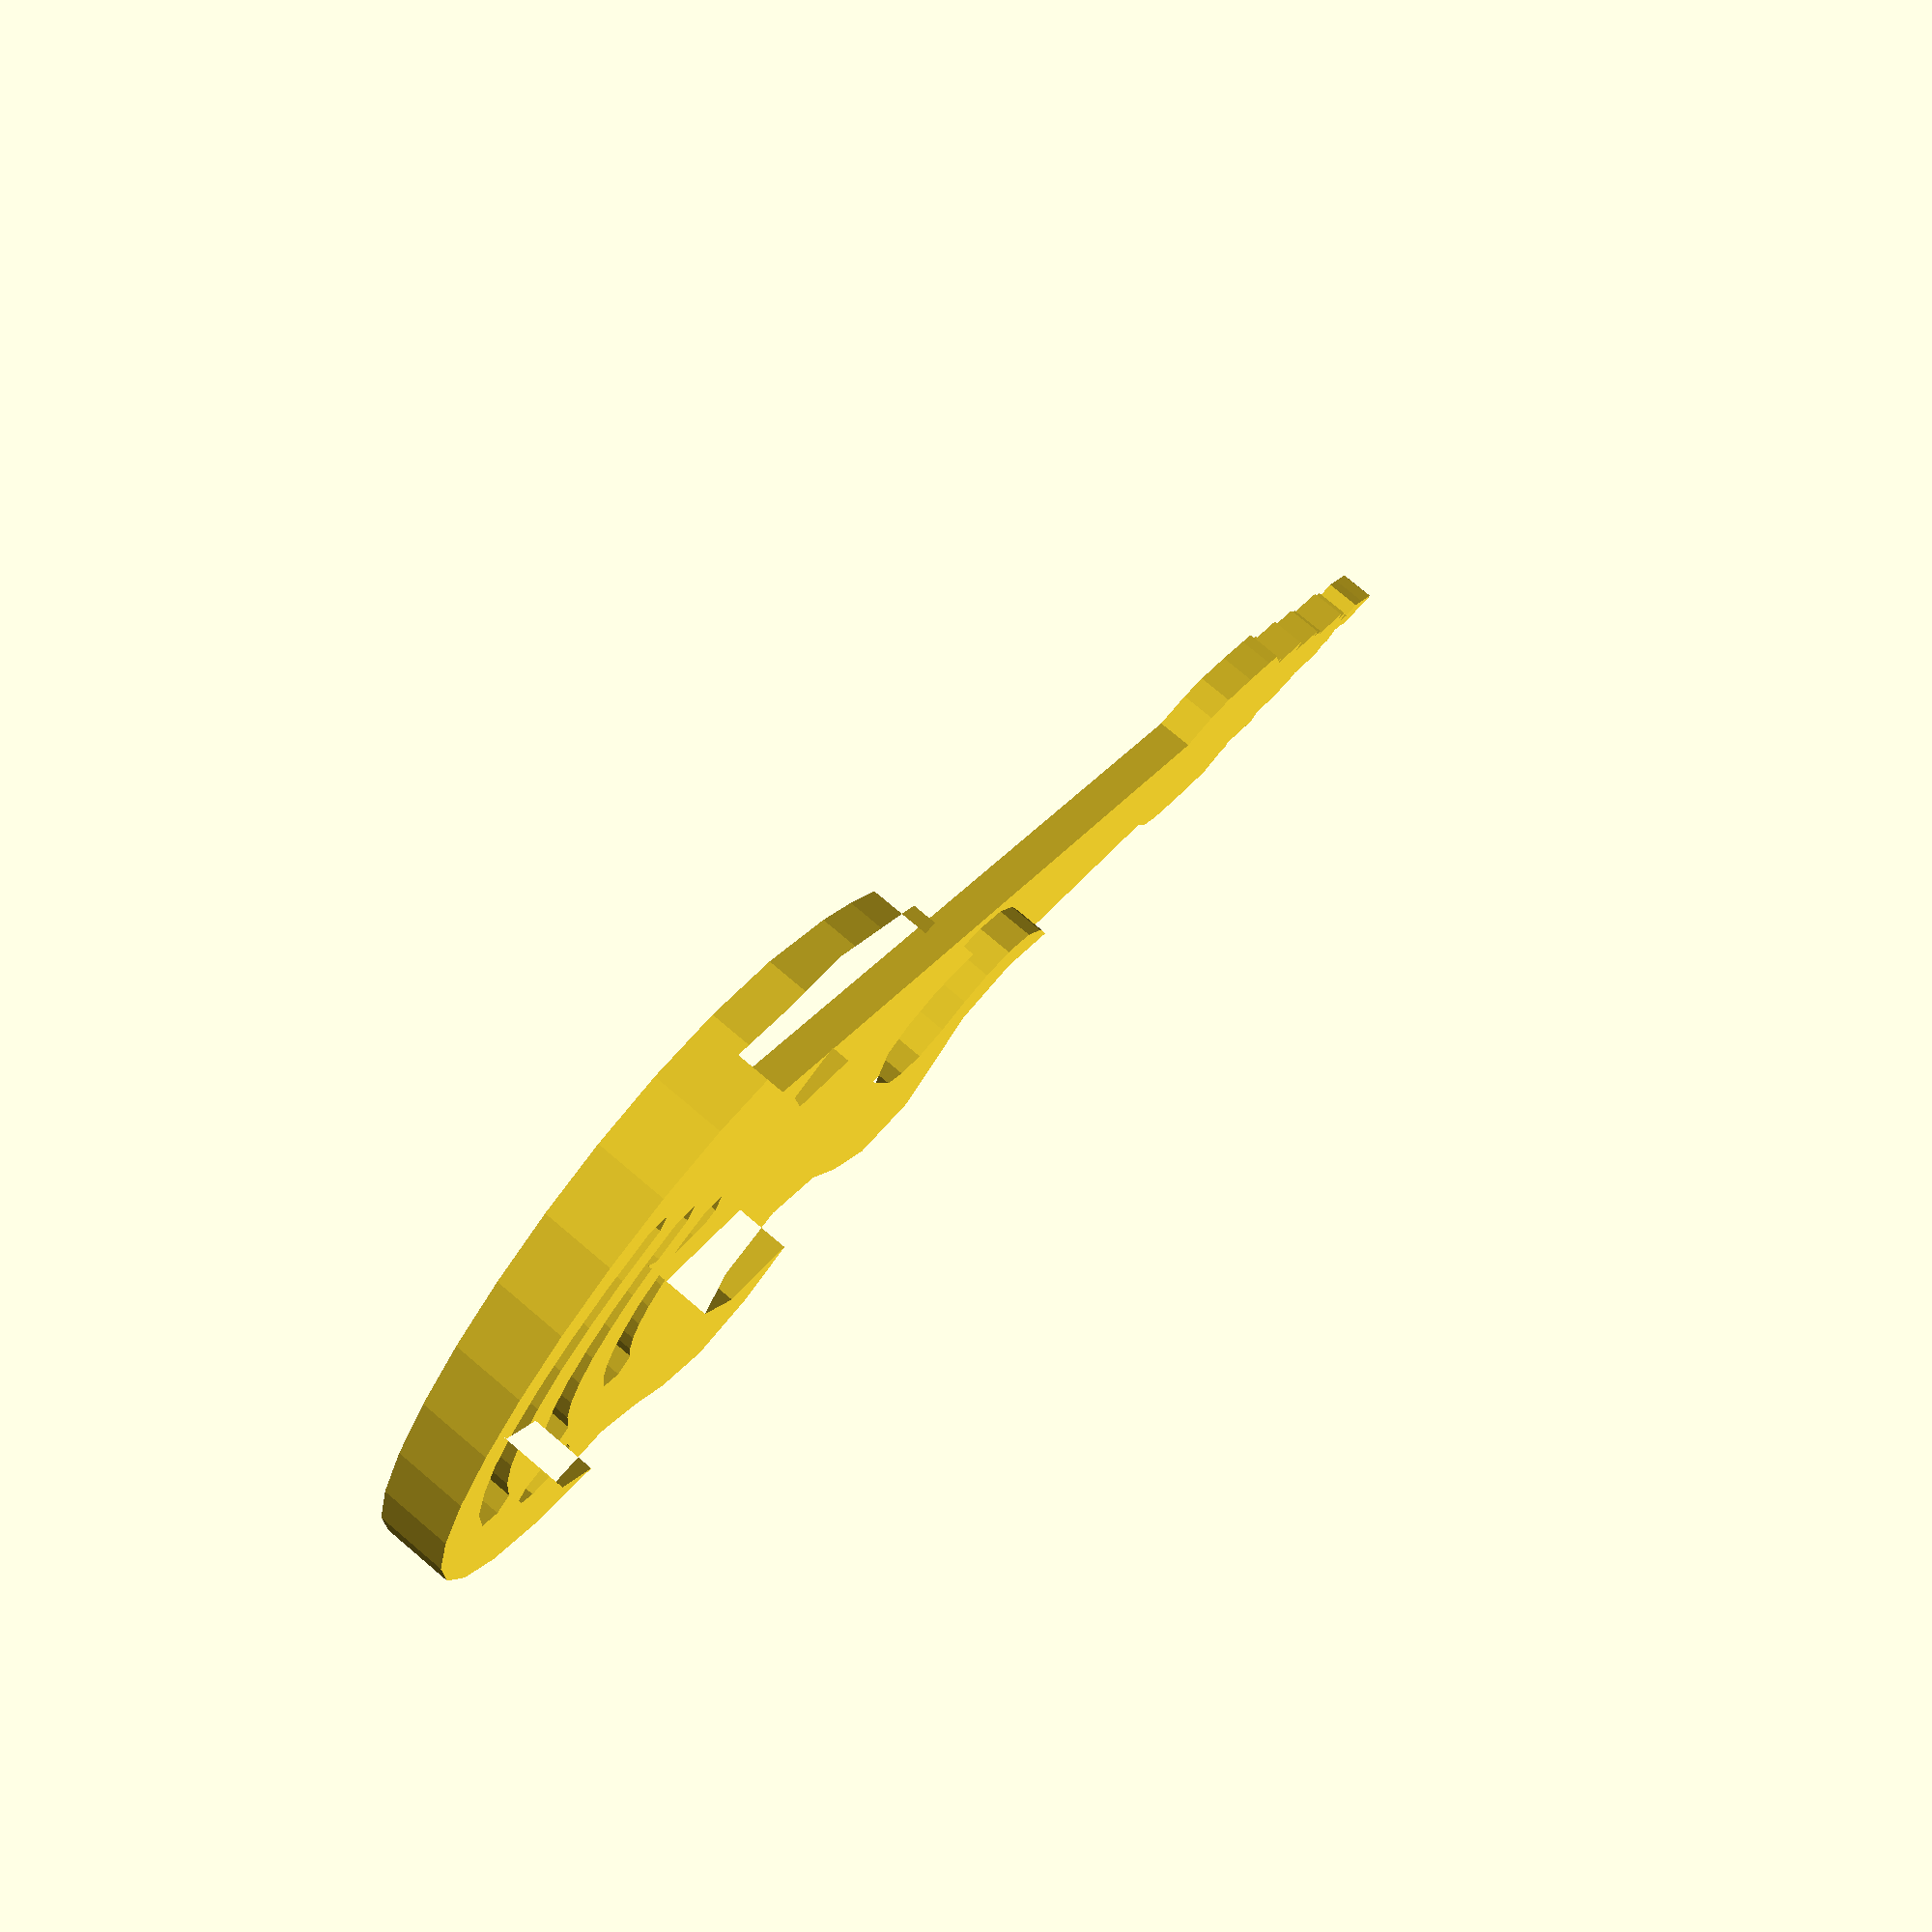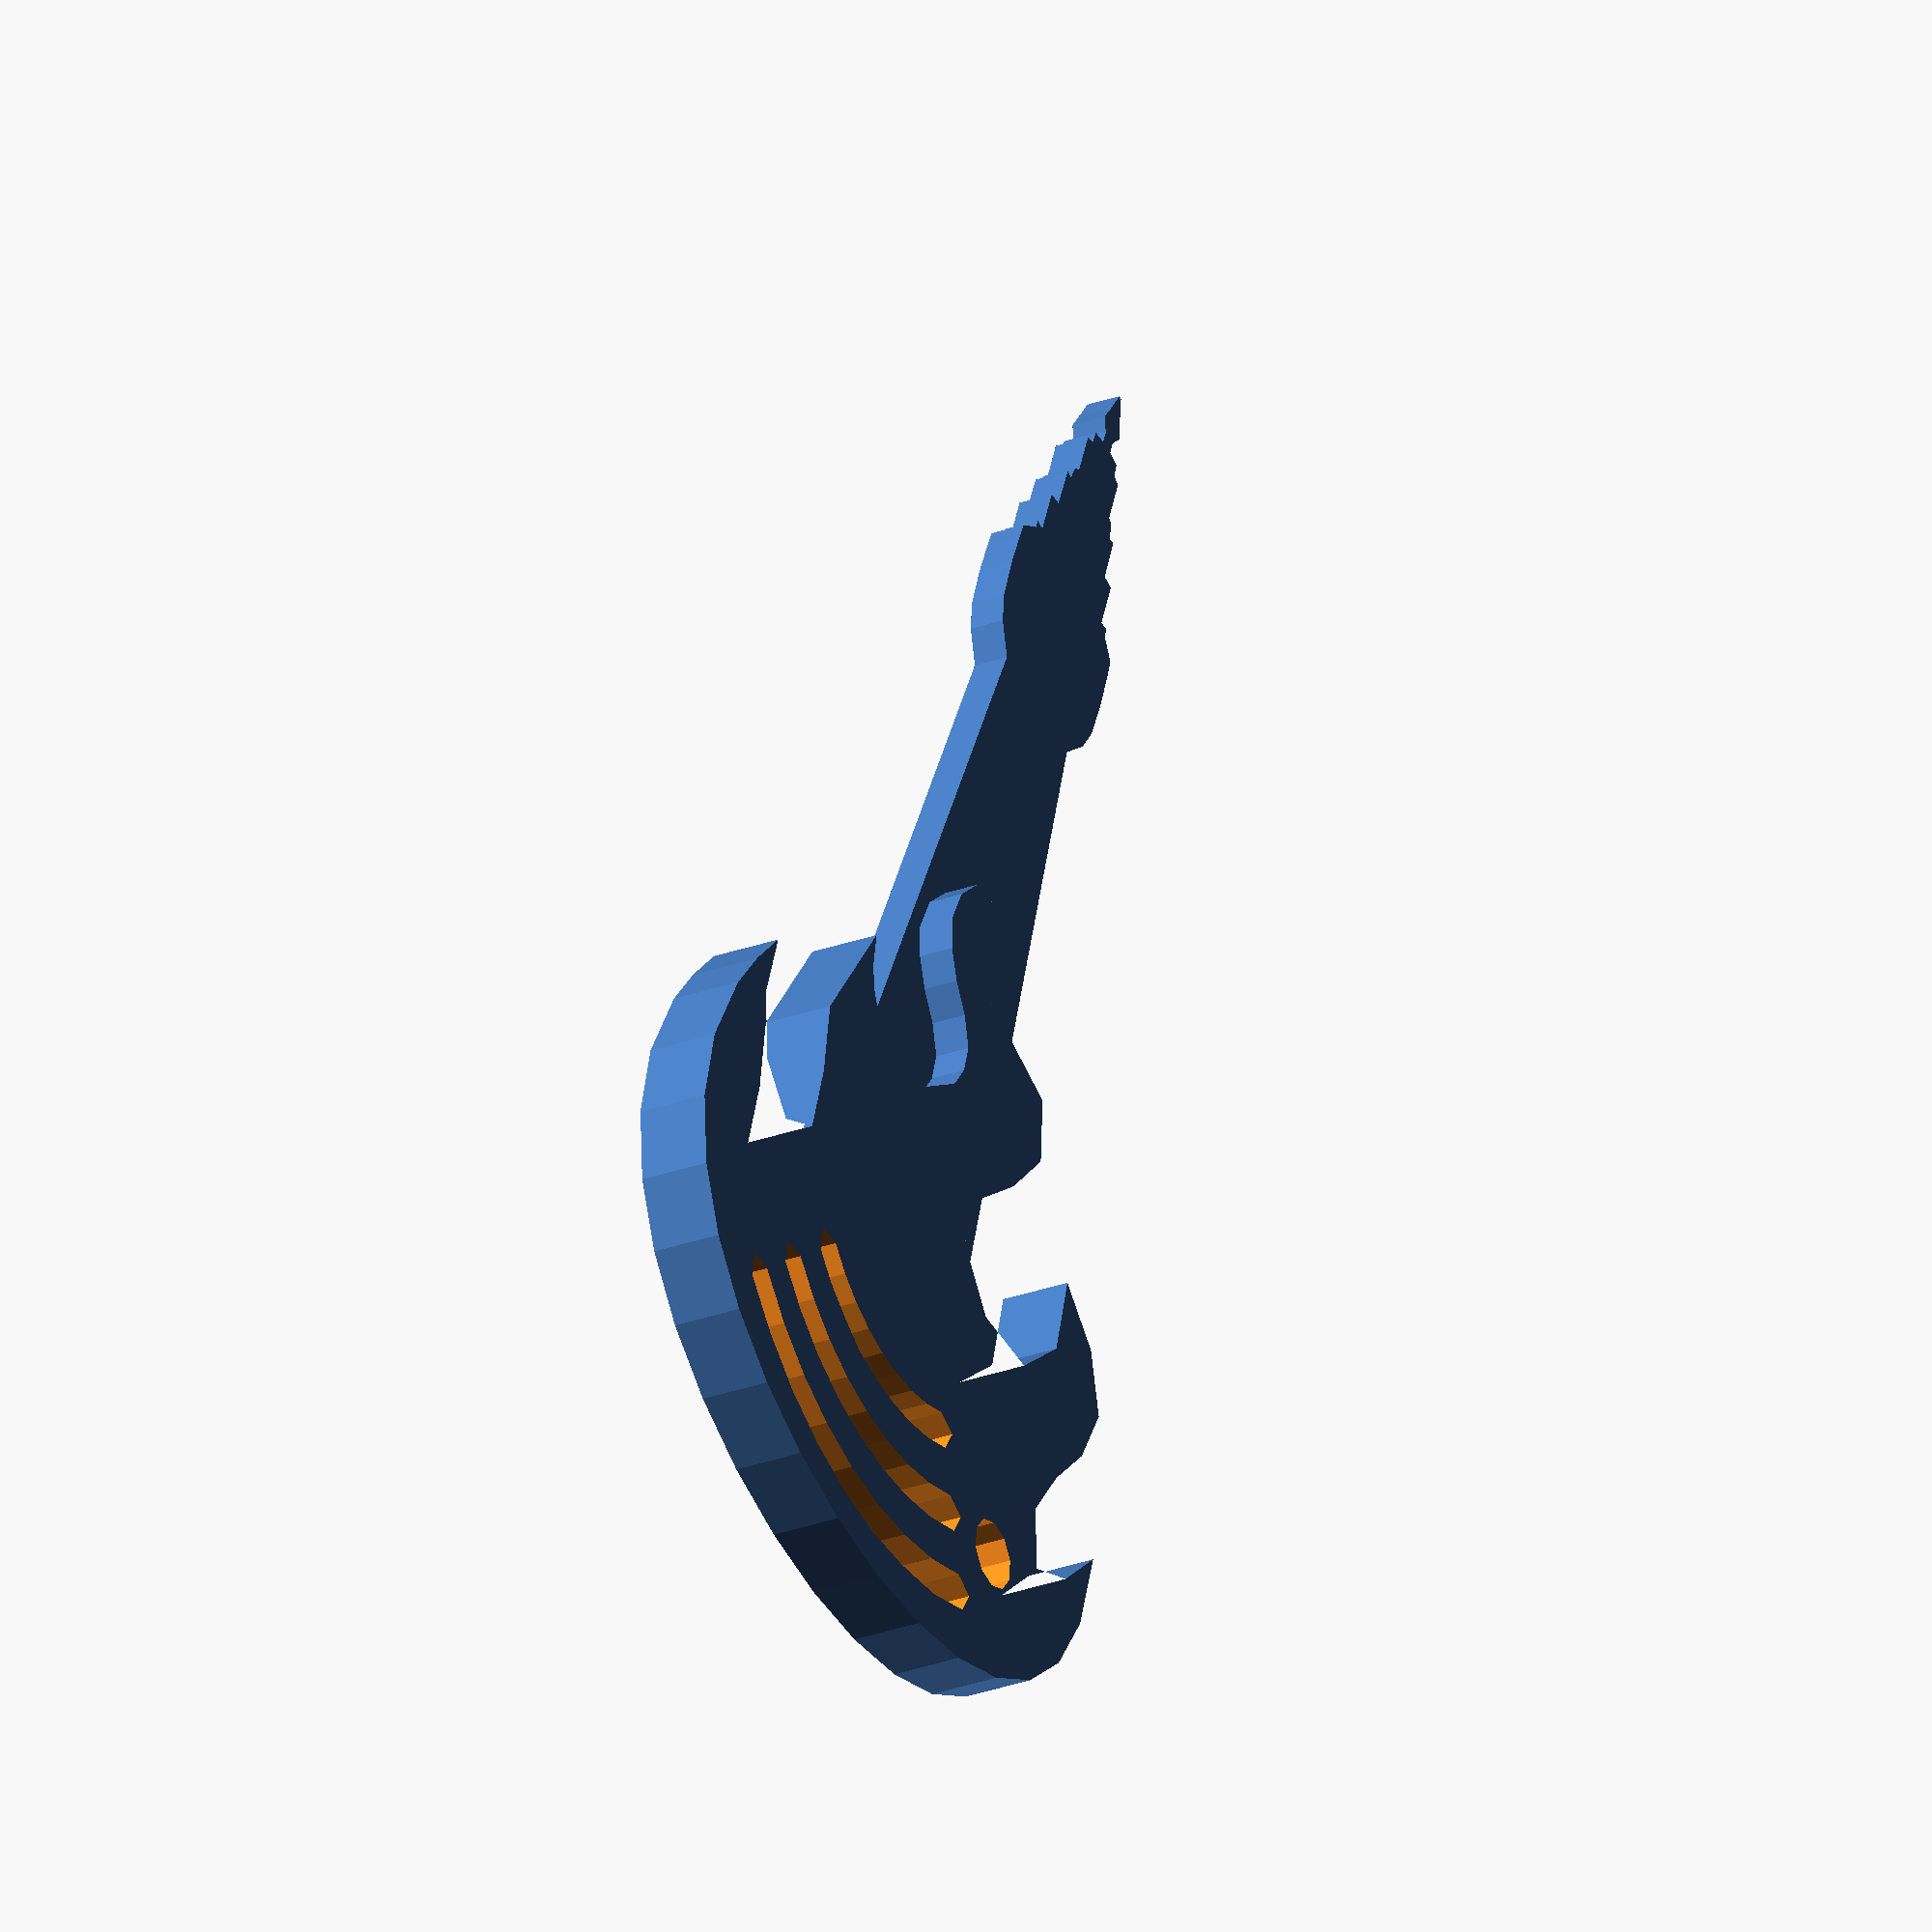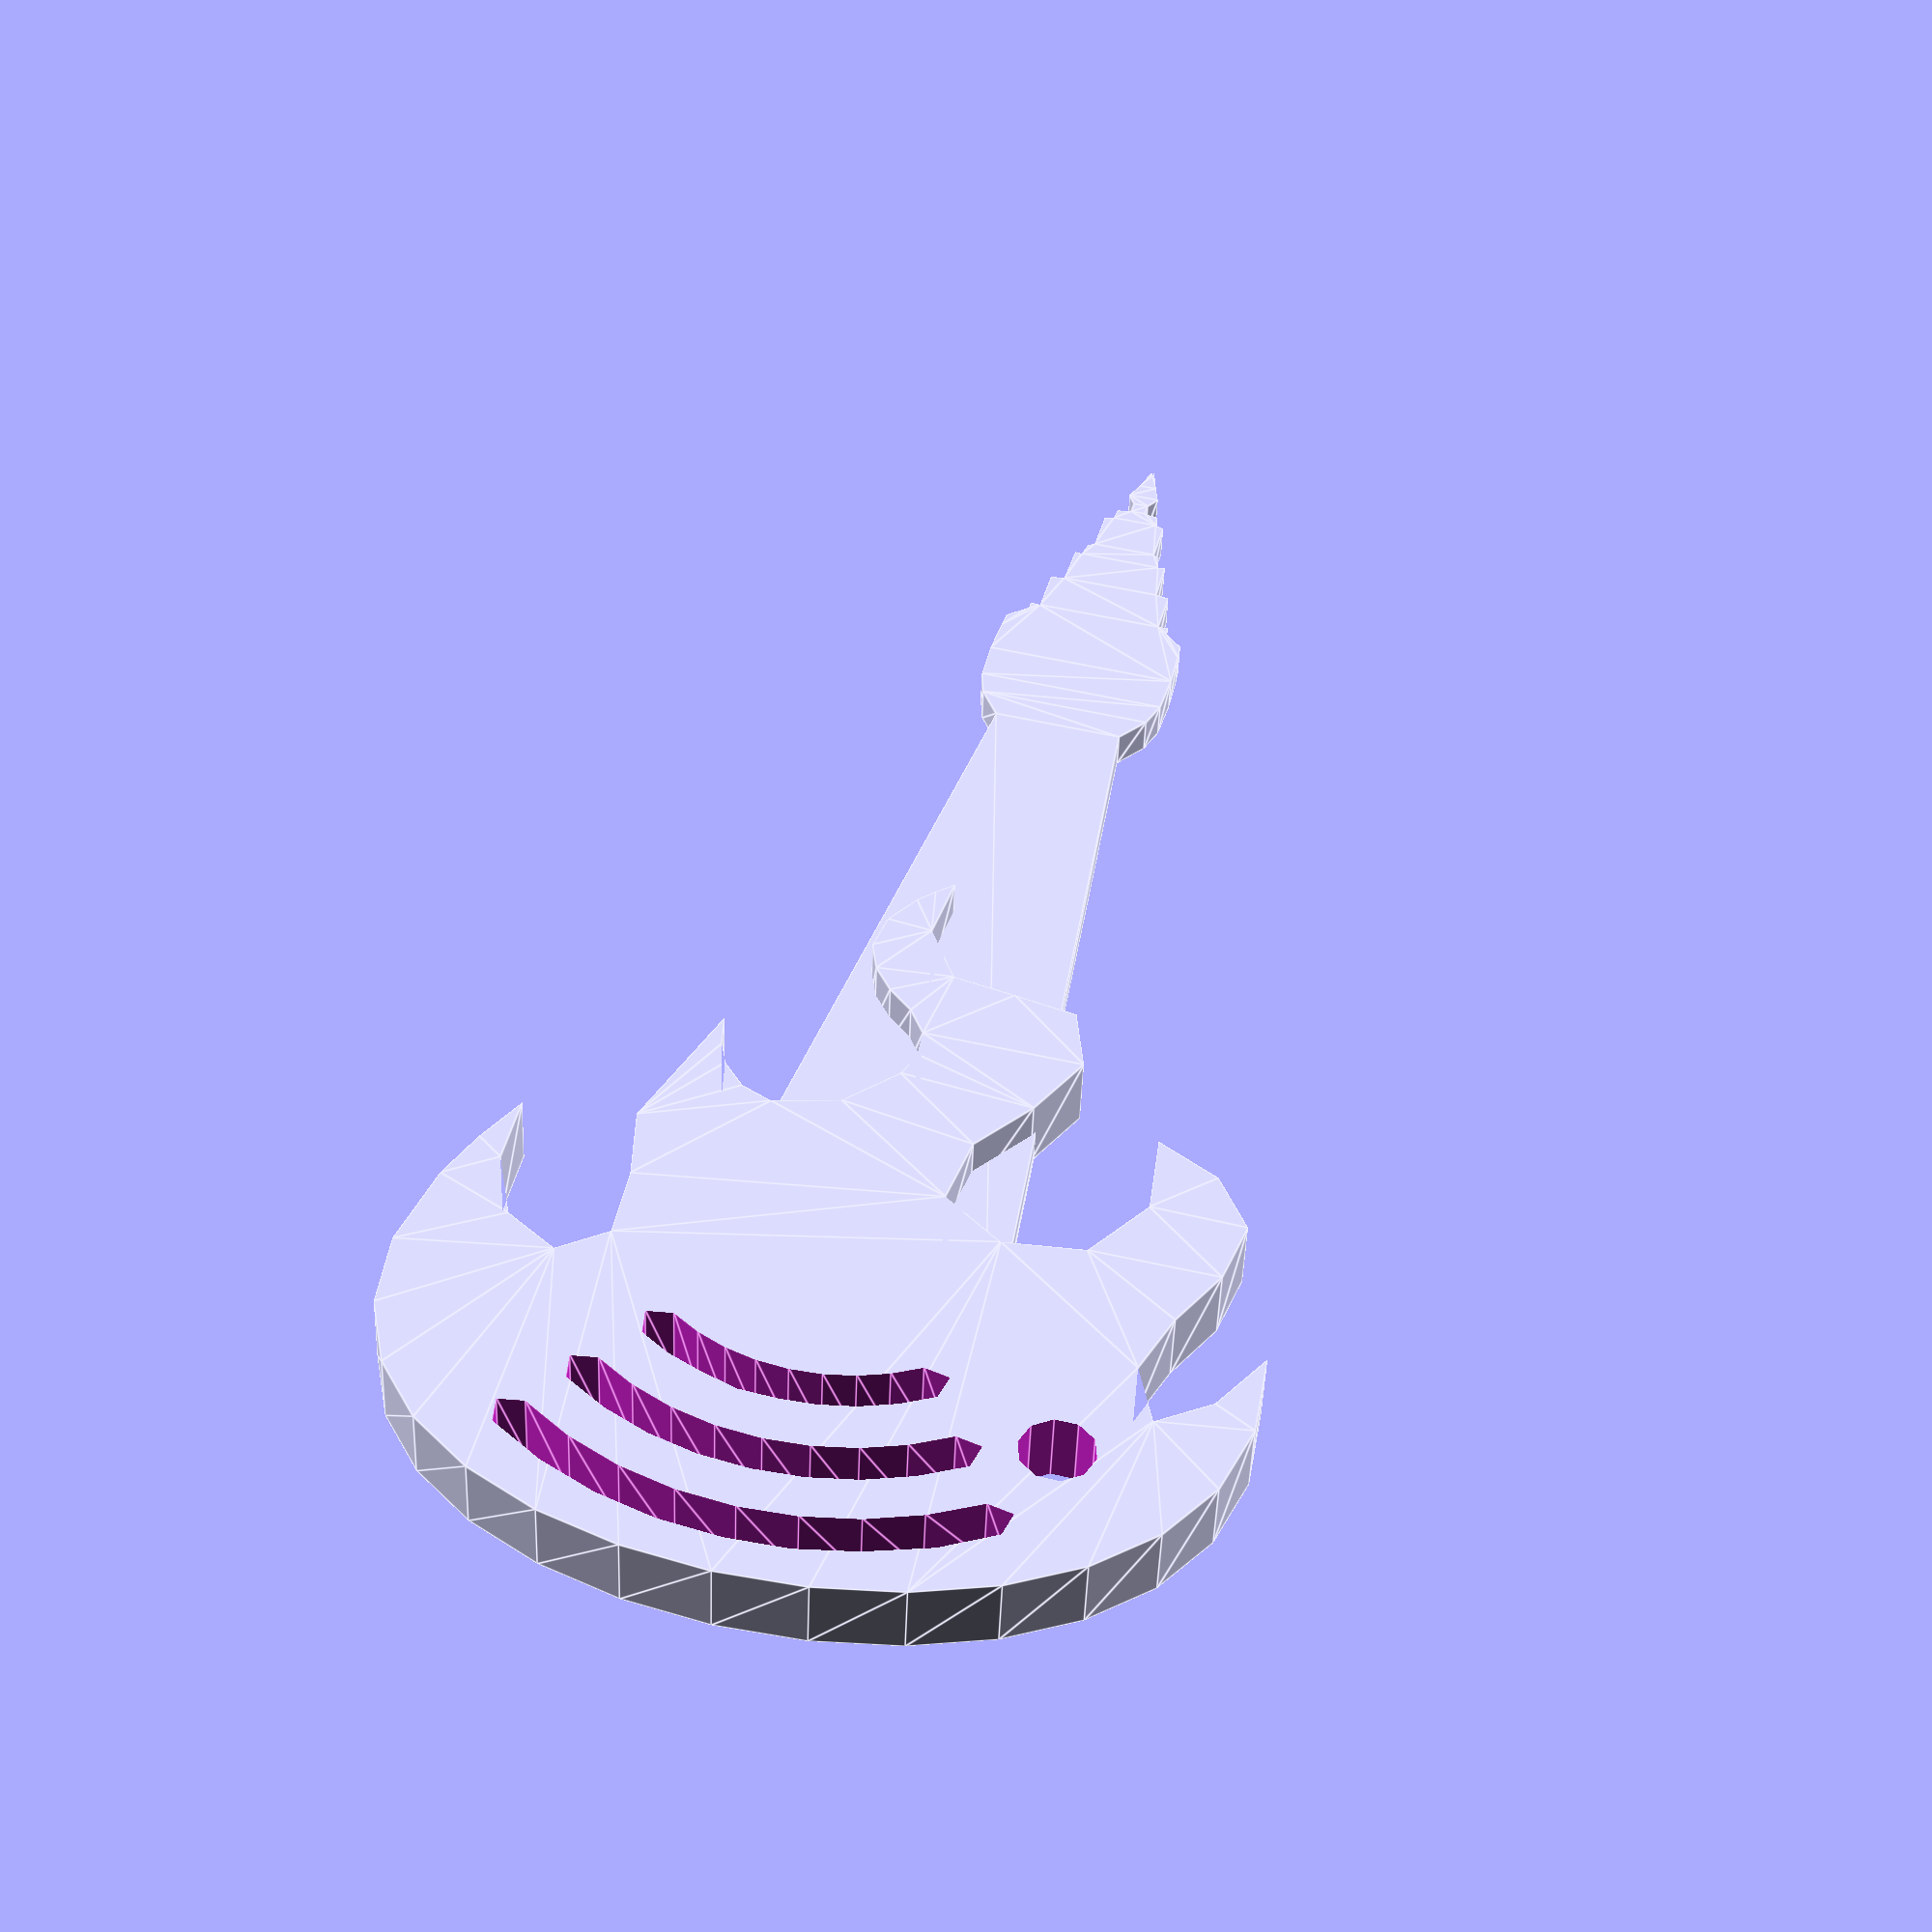
<openscad>

// Module names are of the form poly_<inkscape-path-id>().  As a result,
// you can associate a polygon in this OpenSCAD program with the corresponding
// SVG element in the Inkscape document by looking for the XML element with
// the attribute id="inkscape-path-id".

// fudge value is used to ensure that subtracted solids are a tad taller
// in the z dimension than the polygon being subtracted from.  This helps
// keep the resulting .stl file manifold.
fudge = 0.1;

module flame(h)
{
  scale([25.4/90, -25.4/90, 1]) union()
  {
    difference()
    {
       linear_extrude(height=h)
         polygon([[116.885926,24.259297],[106.823426,43.519297],[92.620926,54.185547],[84.571707,36.785391],[90.289676,17.171797],[99.072019,-1.666328],[101.962176,-21.843203],[90.232019,-38.254616],[71.300926,-47.440703],[74.367957,-22.072578],[61.877176,-1.361953],[38.614207,2.243203],[19.923426,-10.174453],[22.271707,-31.953353],[34.933426,-50.523203],[44.353582,-71.445703],[37.653426,-90.808203],[18.900613,-93.642266],[0.250926,-96.208203],[-10.739699,-113.375853],[-9.242824,-134.628203],[-13.896262,-130.035853],[-18.247824,-125.166953],[-24.309231,-114.670853],[-25.620324,-102.761953],[-22.025012,-93.603516],[-15.862824,-85.890703],[-8.068762,-79.333666],[-2.327824,-71.110703],[-1.640324,-62.196641],[-4.207824,-53.606953],[-17.174543,-38.462416],[-35.919074,-32.669453],[-45.300012,-36.404453],[-52.369074,-43.855703],[-55.547981,-50.702728],[-57.771574,-61.195703],[-70.107824,-17.175703],[-65.013287,5.258359],[-63.454074,27.840547],[-76.209537,38.247578],[-92.061574,29.024297],[-100.862349,9.354922],[-101.747824,-12.474453],[-108.985012,3.313672],[-114.656574,19.724297],[-118.906637,46.832397],[-115.965349,70.250408],[-106.838824,90.002643],[-92.533174,106.113418],[-74.054487,118.607047],[-52.408874,127.507844],[-28.602431,132.840124],[-3.641262,134.628203],[21.468529,132.896393],[45.720843,127.669011],[68.109574,118.970371],[87.628621,106.824785],[103.271882,91.256571],[114.033254,72.290042],[118.906637,49.949512]]);
       translate([0, 0, -fudge])
         linear_extrude(height=h+2*fudge)
           polygon([[63.834676,102.616797],[48.924734,111.549099],[30.922081,118.047321],[13.911339,121.974062],[-3.716574,123.134297],[-22.041574,121.759043],[-39.783449,117.683203],[-56.701262,110.981660],[-72.554074,101.729297],[-73.939074,94.223047],[-66.431574,92.841797],[-51.988214,101.270547],[-36.575012,107.375234],[-20.411339,111.087891],[-3.716574,112.340547],[12.627293,111.139922],[28.475926,107.581484],[43.613933,101.730391],[57.825926,93.651797],[65.312176,95.129297]]);
       translate([0, 0, -fudge])
         linear_extrude(height=h+2*fudge)
           polygon([[-60.260324,74.349297],[-52.754074,72.966797],[-41.464192,79.557031],[-29.413762,84.329922],[-16.774113,87.232499],[-3.716574,88.211797],[9.062167,87.272792],[21.453923,84.489969],[33.289804,79.914624],[44.400926,73.598047],[51.888426,75.076797],[50.414676,82.563047],[37.912644,89.670312],[24.596863,94.817734],[10.657176,97.948125],[-3.716574,99.004297],[-18.403352,97.902422],[-32.621731,94.636797],[-46.178469,89.267422],[-58.880324,81.854297],[-60.260324,74.349297]]);
       translate([0, 0, -fudge])
         linear_extrude(height=h+2*fudge)
           polygon([[-45.924074,53.508047],[-38.416574,52.128047],[-30.421964,56.797734],[-21.892512,60.180234],[-12.950091,62.237578],[-3.716574,62.931797],[5.324441,62.267032],[14.094051,60.296797],[22.472723,57.057188],[30.340926,52.584297],[37.828426,54.060547],[36.352176,61.548047],[27.093978,66.812282],[17.236208,70.624798],[6.919234,72.943313],[-3.716574,73.725547],[-14.645933,73.388617],[-25.767133,70.076664],[-35.848676,66.212362],[-44.544074,61.014297]]);
    }
  }
}

module tower(h)
{
  scale([25.4/90, -25.4/90, 1]) union()
  {
    linear_extrude(height=h)
      polygon([[44.381250,200.725625],[19.417500,-66.984375],[25.800000,-76.135625],[28.370489,-84.586725],[28.886094,-97.770313],[28.413340,-109.913750],[28.018750,-115.244375],[22.196250,-120.515625],[22.196250,-123.288125],[19.142500,-123.011875],[19.142500,-137.990625],[14.981250,-138.543125],[14.706250,-152.689375],[12.486250,-152.413125],[11.653750,-157.404375],[9.715000,-158.514375],[9.715000,-172.659375],[6.937500,-173.769375],[6.661250,-177.929375],[2.223750,-178.763125],[2.223750,-182.923125],[4.721250,-187.084375],[2.777500,-192.908125],[0.560000,-200.396875],[0.223750,-200.815625],[0.223750,-199.068125],[-0.240000,-199.068125],[-0.240000,-200.810625],[-0.550000,-200.396875],[-2.771250,-192.908125],[-4.711250,-187.084375],[-2.213750,-182.923125],[-2.213750,-178.763125],[-6.651250,-177.929375],[-6.932500,-173.769375],[-9.706250,-172.659375],[-9.706250,-158.514375],[-11.643750,-157.404375],[-12.476250,-152.413125],[-14.696250,-152.689375],[-14.971250,-138.543125],[-19.132500,-137.990625],[-19.132500,-123.011875],[-22.186250,-123.288125],[-22.186250,-120.515625],[-28.010000,-115.244375],[-28.404395,-109.913750],[-28.876719,-97.770313],[-28.360684,-84.586713],[-25.790000,-76.135625],[-19.412500,-66.984375],[-44.381250,200.815625]]);
  }
}


difference()
{
	union()
	{
		translate([0,45,0]) tower(3);
		flame(6);
	}
	translate([20,-20,-1])cylinder(h=8, r=3);
}
</openscad>
<views>
elev=282.8 azim=124.7 roll=310.2 proj=p view=wireframe
elev=207.8 azim=202.0 roll=241.1 proj=o view=solid
elev=47.3 azim=14.3 roll=357.9 proj=p view=edges
</views>
